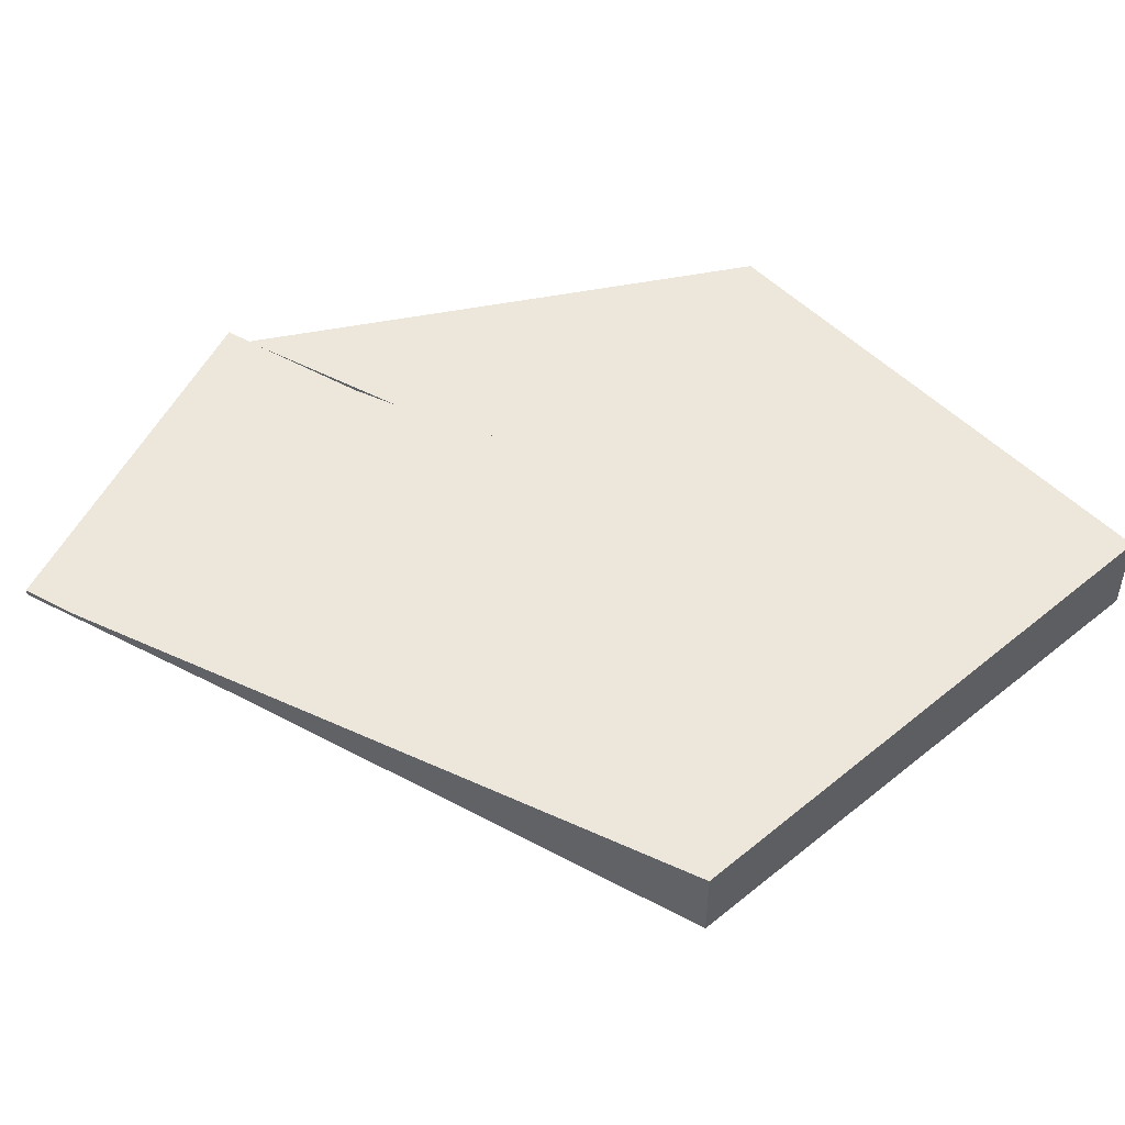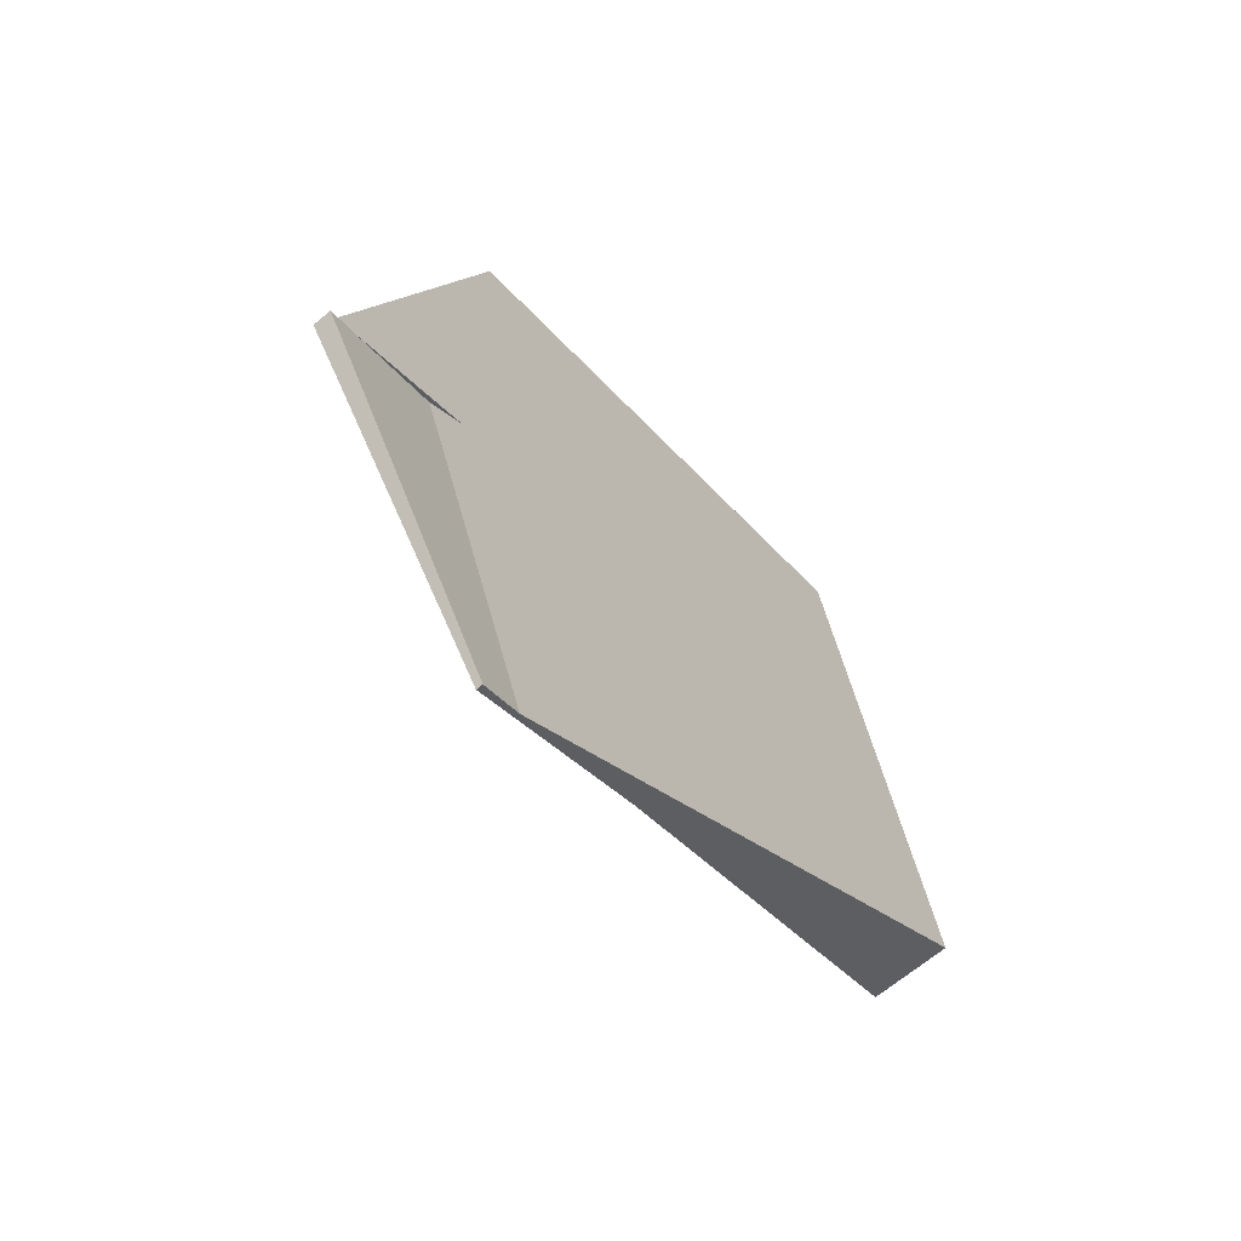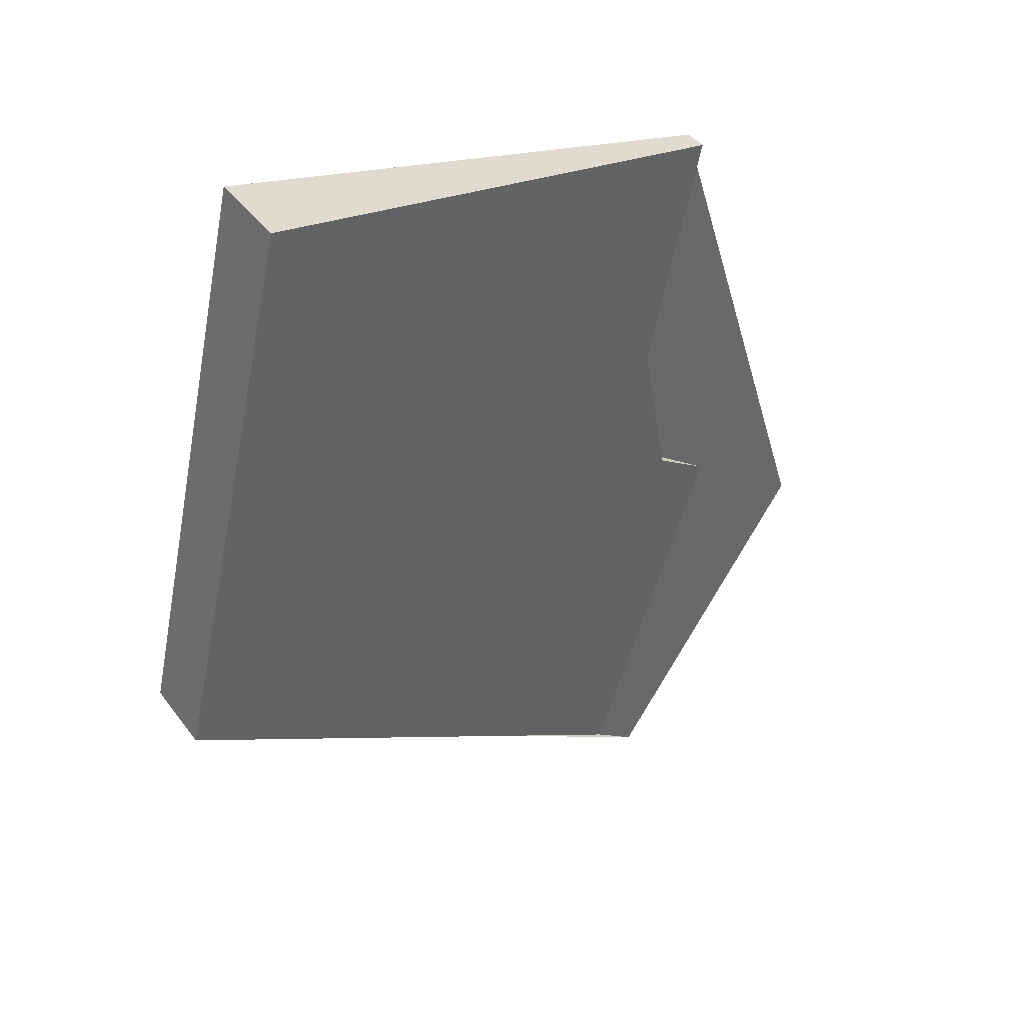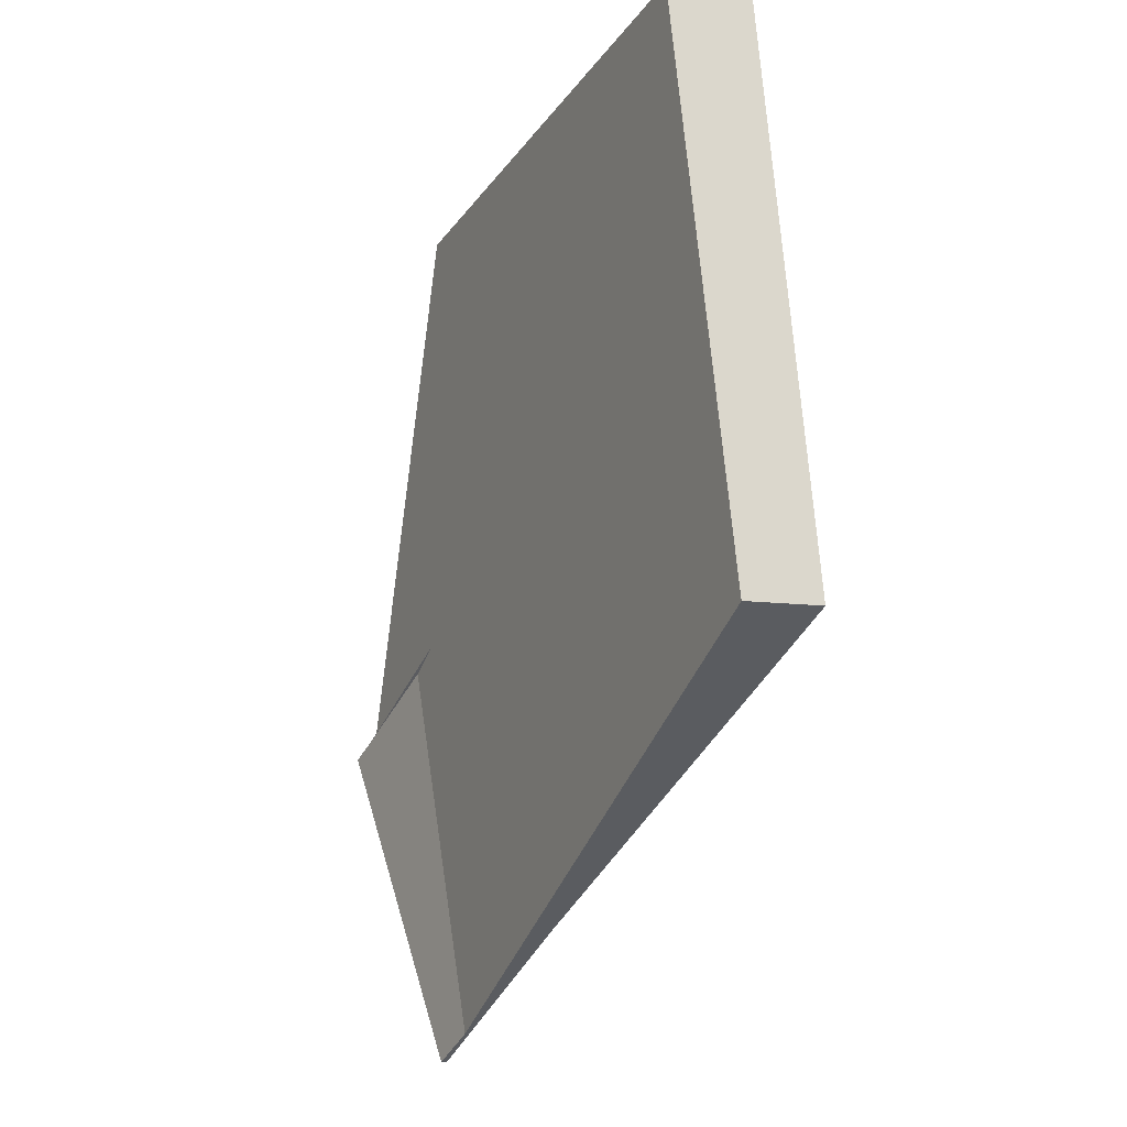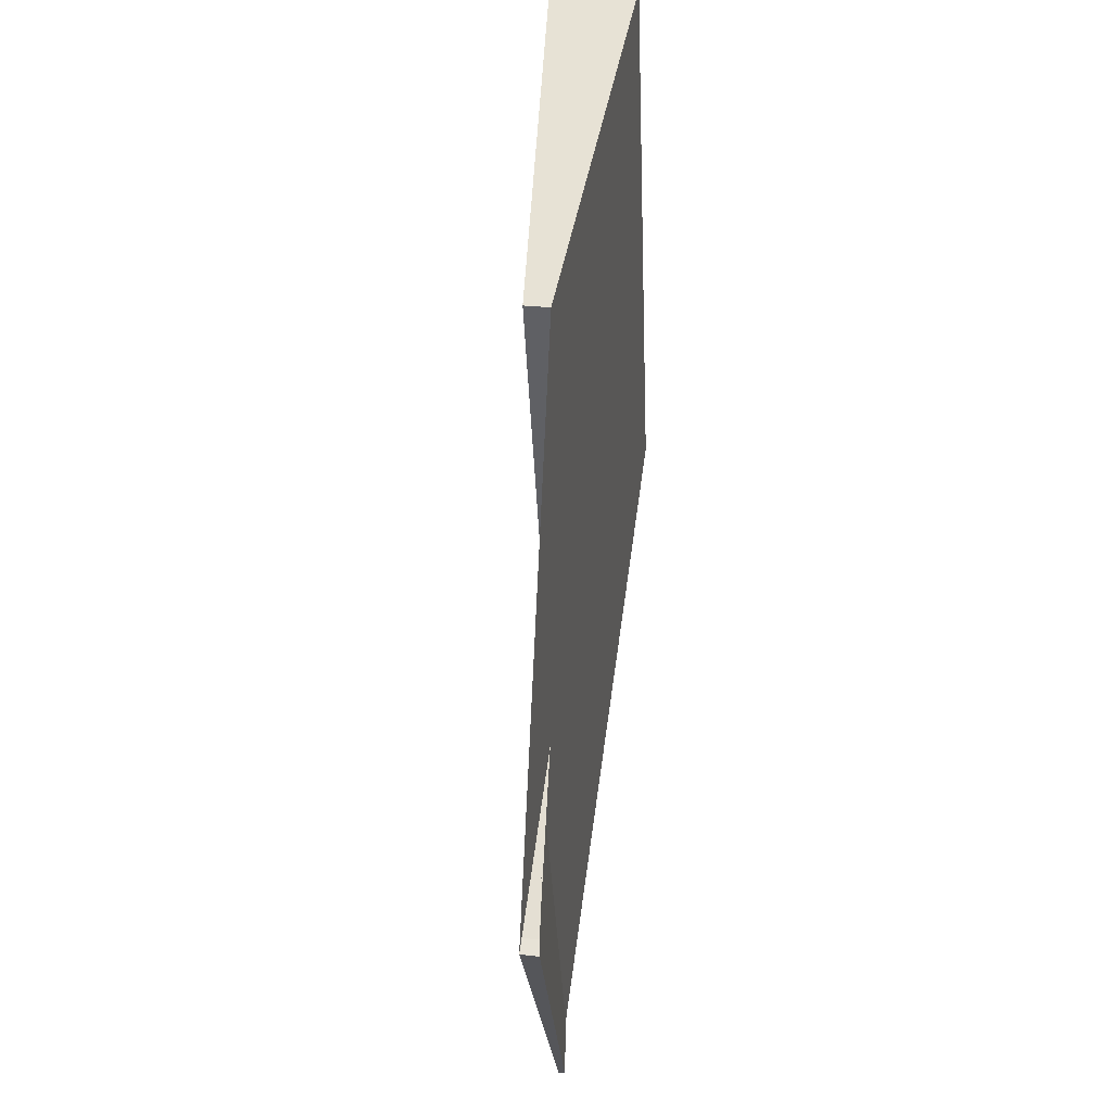
<metadata>
{"format":"obj","ext":"obj","renderer":"f3d","projection":"perspective","resolution":1024,"background":"white","views":[{"elev":50.6,"azim":60.4,"up":"+Z"},{"elev":-65.1,"azim":-49.4,"up":"+Y"},{"elev":40.4,"azim":147.2,"up":"+Y"},{"elev":-7.6,"azim":64.2,"up":"+Y"},{"elev":29.2,"azim":-80.5,"up":"+Y"}]}
</metadata>
<code>
v -384.6 -1932 0.07615
v -387.1 -1928 0.2142
v -386.9 -1928 0.1922
v -384.1 -1926 -0.2158
v -385.1 -1922 -0.2834
v -378.9 -1920 -1.054
v -377.4 -1927 -0.9504
v -386.7 -1928 0.1612
v -377.5 -1927 -0.9542
v -378.4 -1923 -1.016
v -382.3 -1927 -0.372
v -385.3 -1931 0.1148
v -384.7 -1923 -0.2611
v -378.6 -1922 -1.029
v -385 -1922 -0.2828
v -378.9 -1920 -1.054
v -380.3 -1921 -0.8814
v -380.3 -1921 -0.882
v -379.9 -1922 -0.8576
v -381.2 -1921 -0.7615
v -381.2 -1921 -0.7609
v -380.9 -1922 -0.7375
v -381.9 -1921 -0.678
v -381.9 -1921 -0.6765
v -381 -1922 -0.729
v -379.5 -1924 -0.8277
v -378.9 -1927 -0.7842
v -378.7 -1928 -0.7699
v -380.3 -1925 -0.6963
v -379.9 -1927 -0.6653
v -379.6 -1928 -0.6437
v -380.9 -1923 -0.7349
v -378 -1927 -0.894
v -379.4 -1925 -0.8176
v -377.7 -1927 -0.9083
v -379.7 -1924 -0.8004
v -387.1 -1928 0.2137
v -386.7 -1928 0.1596
v -379.7 -1923 -0.8439
v -378.5 -1922 -1.025
v -380.6 -1924 -0.7174
v -380.3 -1923 -0.7679
v -382.2 -1930 -0.26
v -382.8 -1928 -0.2967
v -382.9 -1927 -0.3039
v -384.2 -1922 -0.3948
v -384.2 -1922 -0.3954
v -383.8 -1923 -0.3727
v -383.3 -1926 -0.3332
v -380 -1922 -0.8626
v -378.6 -1922 -1.035
v -381.1 -1922 -0.719
v -381 -1922 -0.7421
v -383.9 -1923 -0.376
v -384.8 -1923 -0.2641
v -380.2 -1926 -0.6862
v -380.5 -1925 -0.6691
v -383.1 -1921 -0.5226
v -383.2 -1921 -0.5212
v -382.2 -1923 -0.5724
v -382.4 -1922 -0.5637
v -381.2 -1924 -0.6271
v -379.3 -1927 -0.734
v -378.7 -1928 -0.767
v -380.2 -1926 -0.6849
v -380.2 -1926 -0.6868
v -379 -1925 -0.8402
v -377.8 -1925 -0.9795
v -379.2 -1925 -0.8073
v -385.1 -1927 -0.06724
v -383.1 -1926 -0.3207
v -385.1 -1927 -0.06518
v -381 -1926 -0.5833
v -379.6 -1928 -0.6445
v -382.2 -1930 -0.2608
v -377.4 -1927 -0.9512
v -377.8 -1927 -0.9067
v -378.7 -1928 -0.7655
v -378.7 -1928 -0.7707
v -384.6 -1932 0.07769
v -381.9 -1923 -0.6119
v -381.3 -1922 -0.6999
v -384.5 -1924 -0.2425
v -383.7 -1924 -0.36
v -382.2 -1923 -0.5764
v -380.1 -1921 -0.8707
v -378.9 -1921 -1.051
v -381.2 -1922 -0.7172
v -381 -1922 -0.7442
v -379.6 -1924 -0.8367
v -378.9 -1923 -0.9345
v -378.3 -1923 -1.009
v -384.4 -1925 -0.2381
v -383.5 -1924 -0.35
v -380.8 -1924 -0.6906
v -380.6 -1924 -0.7162
v -380.1 -1924 -0.7759
v -381.4 -1924 -0.6205
v -382.8 -1928 -0.3005
v -382.4 -1927 -0.3576
v -379.1 -1925 -0.8298
v -378 -1924 -0.9919
v -379.3 -1925 -0.8112
v -379.8 -1926 -0.7287
v -380.1 -1926 -0.689
v -385.9 -1930 0.1518
v -382.2 -1927 -0.3957
v -380.1 -1926 -0.6848
v -380.2 -1926 -0.6883
v -379.6 -1925 -0.7609
v -380.3 -1926 -0.6815
v -379 -1925 -0.8369
v -377.9 -1925 -0.981
v -379.2 -1925 -0.8088
v -384.9 -1927 -0.09943
v -383.1 -1926 -0.3222
v -384.9 -1927 -0.09737
v -380.9 -1926 -0.6014
v -379.1 -1925 -0.8316
v -379.1 -1925 -0.8325
v -379.4 -1924 -0.8499
v -379.5 -1924 -0.857
v -379.8 -1922 -0.8779
v -379.8 -1922 -0.883
v -380.1 -1921 -0.9017
v -380.1 -1921 -0.9024
v -379.1 -1925 -0.8276
v -379.1 -1925 -0.8291
v -378.5 -1928 -0.7912
v -378.5 -1928 -0.792
v -378.7 -1927 -0.8043
v -379.6 -1923 -0.8652
v -380 -1921 -0.892
v -380.2 -1926 -0.6888
v -379.6 -1925 -0.7707
v -380.3 -1926 -0.6805
v -379 -1925 -0.8359
v -377.9 -1925 -0.9815
v -379.1 -1925 -0.8296
v -379.2 -1925 -0.8093
v -384.8 -1927 -0.1093
v -383.1 -1926 -0.3226
v -384.8 -1927 -0.1072
v -380.9 -1926 -0.607
v -385.9 -1930 0.1511
v -387.1 -1928 0.213
v -384.6 -1932 0.07548
v -384.6 -1932 0.07702
v -387.1 -1928 0.2135
v -385.3 -1931 0.1142
v -384.6 -1932 0.07769
v -384.6 -1932 0.07615
v -384.6 -1932 0
v -384.6 -1932 0
v -387.1 -1928 0.2135
v -387.1 -1928 0.2142
v -387.1 -1928 0
v -387.1 -1928 0
v -386.7 -1928 0.1612
v -386.9 -1928 0.1922
v -386.9 -1928 0
v -386.7 -1928 0
v -384.4 -1925 -0.2381
v -384.1 -1926 -0.2158
v -384.1 -1926 2.776e-17
v -384.4 -1925 2.776e-17
v -384.2 -1922 -0.3954
v -385.1 -1922 -0.2834
v -385.1 -1922 0
v -384.2 -1922 0
v -378.9 -1920 -1.054
v -378.9 -1920 -1.054
v -378.9 -1920 0
v -378.9 -1920 0
v -377.7 -1927 -0.9083
v -377.4 -1927 -0.9504
v -377.4 -1927 0
v -377.7 -1927 1.11e-16
v -385.1 -1927 -0.06518
v -386.7 -1928 0.1612
v -386.7 -1928 0
v -385.1 -1927 0
v -377.4 -1927 -0.9512
v -377.5 -1927 -0.9542
v -377.5 -1927 0
v -377.4 -1927 0
v -378.3 -1923 -1.009
v -378.4 -1923 -1.016
v -378.4 -1923 0
v -378.3 -1923 0
v -385.9 -1930 0.1518
v -385.3 -1931 0.1148
v -385.3 -1931 -1.388e-17
v -385.9 -1930 0
v -384.8 -1923 -0.2641
v -384.7 -1923 -0.2611
v -384.7 -1923 0
v -384.8 -1923 0
v -378.5 -1922 -1.025
v -378.6 -1922 -1.029
v -378.6 -1922 0
v -378.5 -1922 0
v -385.1 -1922 -0.2834
v -385 -1922 -0.2828
v -385 -1922 -5.551e-17
v -385.1 -1922 0
v -378.9 -1921 -1.051
v -378.9 -1920 -1.054
v -378.9 -1920 0
v -378.9 -1921 -2.22e-16
v -380.1 -1921 -0.9024
v -380.3 -1921 -0.882
v -380.3 -1921 0
v -380.1 -1921 0
v -380.3 -1921 -0.882
v -381.2 -1921 -0.7615
v -381.2 -1921 0
v -380.3 -1921 0
v -381.2 -1921 -0.7615
v -381.9 -1921 -0.6765
v -381.9 -1921 0
v -381.2 -1921 0
v -378.7 -1928 -0.767
v -378.7 -1928 -0.7699
v -378.7 -1928 0
v -378.7 -1928 0
v -382.2 -1930 -0.26
v -379.6 -1928 -0.6437
v -379.6 -1928 -1.11e-16
v -382.2 -1930 0
v -378.5 -1928 -0.7912
v -377.7 -1927 -0.9083
v -377.7 -1927 1.11e-16
v -378.5 -1928 -1.11e-16
v -387.1 -1928 0.2142
v -387.1 -1928 0.2137
v -387.1 -1928 2.776e-17
v -387.1 -1928 0
v -378.4 -1923 -1.016
v -378.5 -1922 -1.025
v -378.5 -1922 0
v -378.4 -1923 0
v -384.6 -1932 0.07548
v -382.2 -1930 -0.26
v -382.2 -1930 0
v -384.6 -1932 0
v -383.2 -1921 -0.5212
v -384.2 -1922 -0.3954
v -384.2 -1922 0
v -383.2 -1921 0
v -378.6 -1922 -1.029
v -378.6 -1922 -1.035
v -378.6 -1922 0
v -378.6 -1922 0
v -385 -1922 -0.2828
v -384.8 -1923 -0.2641
v -384.8 -1923 0
v -385 -1922 -5.551e-17
v -381.9 -1921 -0.6765
v -383.2 -1921 -0.5212
v -383.2 -1921 0
v -381.9 -1921 0
v -379.6 -1928 -0.6437
v -378.7 -1928 -0.767
v -378.7 -1928 0
v -379.6 -1928 -1.11e-16
v -377.5 -1927 -0.9542
v -377.8 -1925 -0.9795
v -377.8 -1925 0
v -377.5 -1927 0
v -384.9 -1927 -0.09737
v -385.1 -1927 -0.06518
v -385.1 -1927 0
v -384.9 -1927 1.388e-17
v -377.4 -1927 -0.9504
v -377.4 -1927 -0.9512
v -377.4 -1927 0
v -377.4 -1927 0
v -385.3 -1931 0.1148
v -384.6 -1932 0.07769
v -384.6 -1932 0
v -385.3 -1931 -1.388e-17
v -384.7 -1923 -0.2611
v -384.5 -1924 -0.2425
v -384.5 -1924 0
v -384.7 -1923 0
v -378.6 -1922 -1.035
v -378.9 -1921 -1.051
v -378.9 -1921 -2.22e-16
v -378.6 -1922 0
v -378 -1924 -0.9919
v -378.3 -1923 -1.009
v -378.3 -1923 0
v -378 -1924 1.11e-16
v -384.5 -1924 -0.2425
v -384.4 -1925 -0.2381
v -384.4 -1925 2.776e-17
v -384.5 -1924 0
v -377.9 -1925 -0.9815
v -378 -1924 -0.9919
v -378 -1924 1.11e-16
v -377.9 -1925 1.11e-16
v -387.1 -1928 0.2137
v -385.9 -1930 0.1518
v -385.9 -1930 0
v -387.1 -1928 2.776e-17
v -377.8 -1925 -0.9795
v -377.9 -1925 -0.981
v -377.9 -1925 0
v -377.8 -1925 0
v -384.8 -1927 -0.1072
v -384.9 -1927 -0.09737
v -384.9 -1927 1.388e-17
v -384.8 -1927 0
v -378.9 -1920 -1.054
v -380.1 -1921 -0.9024
v -380.1 -1921 0
v -378.9 -1920 0
v -378.7 -1928 -0.7699
v -378.5 -1928 -0.7912
v -378.5 -1928 -1.11e-16
v -378.7 -1928 0
v -377.9 -1925 -0.981
v -377.9 -1925 -0.9815
v -377.9 -1925 1.11e-16
v -377.9 -1925 0
v -384.1 -1926 -0.2158
v -384.8 -1927 -0.1072
v -384.8 -1927 0
v -384.1 -1926 2.776e-17
v -384.6 -1932 0.07615
v -384.6 -1932 0.07548
v -384.6 -1932 0
v -384.6 -1932 0
v -386.9 -1928 0.1922
v -387.1 -1928 0.2135
v -387.1 -1928 0
v -386.9 -1928 0
v -384.6 -1932 0
v -387.1 -1928 0
v -386.9 -1928 0
v -384.1 -1926 0
v -385.1 -1922 0
v -378.9 -1920 0
v -377.4 -1927 0
f 100 11 44 99
f 122 91 121
f 68 9 33 67
f 77 33 9 76
f 124 51 14 123
f 126 6 16 125
f 24 20 21 23
f 53 22 25 52
f 20 18 17 21
f 50 19 22 53
f 59 24 23 58
f 82 52 25 81
f 25 22 32
f 66 56 65
f 75 44 11 30 74
f 90 26 36 97
f 36 26 34
f 78 63 27 79
f 96 29 57 62 95
f 127 67 33 131
f 131 33 77 130
f 97 36 29 96
f 104 69 27 63 105
f 149 3 8 38 146
f 123 14 40 132
f 95 62 98
f 41 32 42
f 42 32 22 19 39
f 150 44 75 148
f 145 99 44 150
f 46 15 5 47
f 54 48 13 55
f 71 45 38 70
f 70 38 8 72
f 133 87 51 124
f 89 53 52 88
f 86 50 53 89
f 88 52 82
f 55 15 46 54
f 108 30 11 107
f 58 46 47 59
f 60 48 54 61
f 107 11 100
f 105 63 30 108
f 98 62 49 94
f 61 54 46 58
f 74 30 63 78
f 109 66 65 111
f 113 68 67 112
f 128 112 67 127
f 114 69 104 110
f 116 71 70 115
f 115 70 72 117
f 111 65 73 118
f 118 73 71 116
f 74 31 43 75
f 76 7 35 77
f 78 64 31 74
f 130 77 35 129
f 148 75 43 147
f 79 28 64 78
f 81 60 61 82
f 83 13 48 84
f 85 60 81
f 125 16 87 133
f 88 23 21 89
f 89 21 17 86
f 82 61 58 23 88
f 84 48 60 85
f 132 40 10 91 122
f 91 10 92
f 93 83 84 94
f 95 41 96
f 96 41 42 97
f 98 85 81 25 32 41 95
f 94 84 85 98
f 97 42 39 90
f 99 45 100
f 121 91 92 102 120
f 103 34 101
f 110 104 66 109
f 105 56 66 104
f 146 38 45 99 145
f 107 73 65 56 108
f 100 45 71 73 107
f 108 56 105
f 135 110 109 134
f 134 109 111 136
f 138 113 112 137
f 137 112 128 139
f 140 114 110 135
f 142 116 115 141
f 141 115 117 143
f 136 111 118 144
f 144 118 116 142
f 119 101 120
f 121 26 90 122
f 123 19 50 124
f 125 17 18 126
f 127 69 114 128
f 129 28 79 130
f 120 101 34 26 121
f 131 27 69 127
f 130 79 27 131
f 139 128 114 140
f 132 39 19 123
f 124 50 86 133
f 133 86 17 125
f 122 90 39 132
f 134 29 36 34 103 135
f 136 57 29 134
f 137 119 120 102 138
f 139 119 137
f 135 103 140
f 141 49 142
f 143 4 93 94 49 141
f 144 57 136
f 142 49 62 57 144
f 140 103 101 119 139
f 145 106 37 146
f 147 1 80 148
f 146 37 2 149
f 148 80 12 150
f 150 12 106 145
f 152 153 154 151
f 156 157 158 155
f 160 161 162 159
f 164 165 166 163
f 168 169 170 167
f 172 173 174 171
f 176 177 178 175
f 180 181 182 179
f 184 185 186 183
f 188 189 190 187
f 192 193 194 191
f 196 197 198 195
f 200 201 202 199
f 204 205 206 203
f 208 209 210 207
f 212 213 214 211
f 216 217 218 215
f 220 221 222 219
f 224 225 226 223
f 228 229 230 227
f 232 233 234 231
f 236 237 238 235
f 240 241 242 239
f 244 245 246 243
f 248 249 250 247
f 252 253 254 251
f 256 257 258 255
f 260 261 262 259
f 264 265 266 263
f 268 269 270 267
f 272 273 274 271
f 276 277 278 275
f 280 281 282 279
f 284 285 286 283
f 288 289 290 287
f 292 293 294 291
f 296 297 298 295
f 300 301 302 299
f 304 305 306 303
f 308 309 310 307
f 312 313 314 311
f 316 317 318 315
f 320 321 322 319
f 324 325 326 323
f 328 329 330 327
f 332 333 334 331
f 336 337 338 335
f 340 341 342 343 344 345 339

</code>
